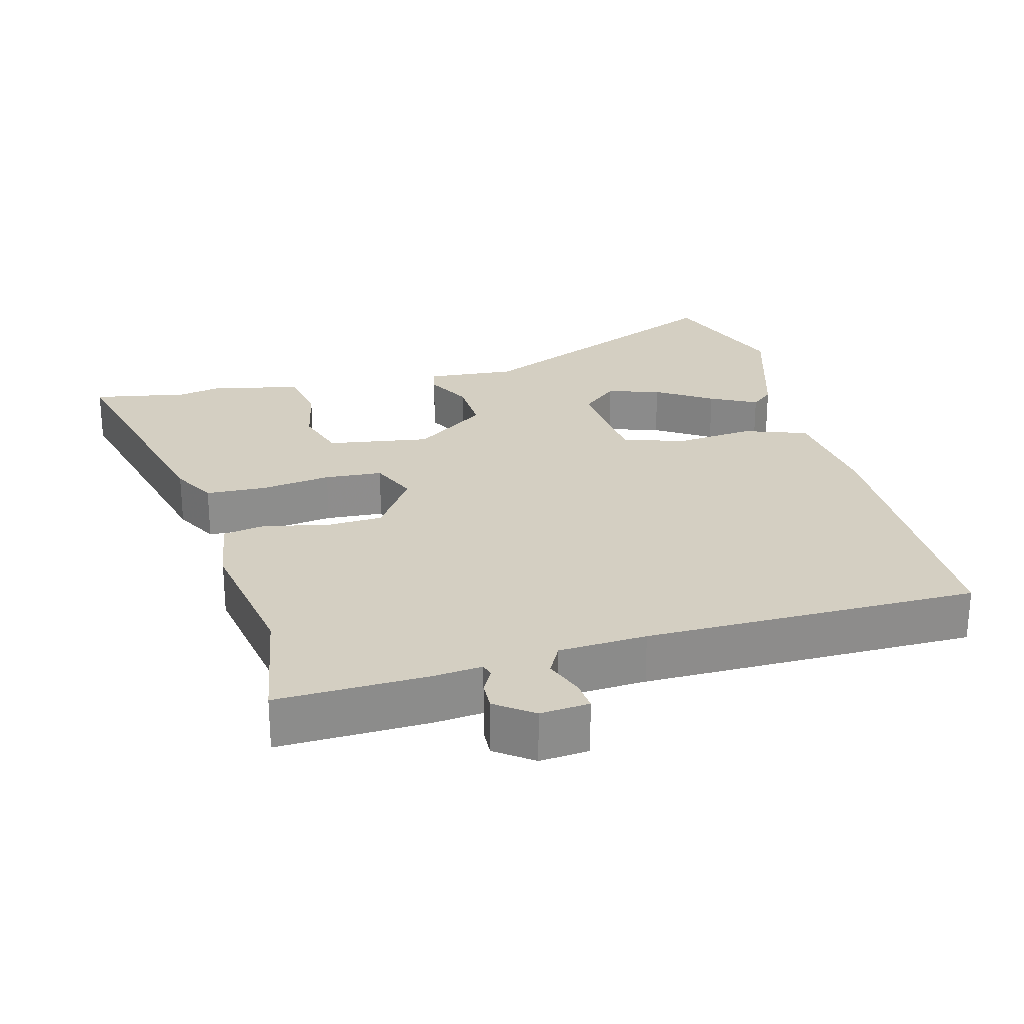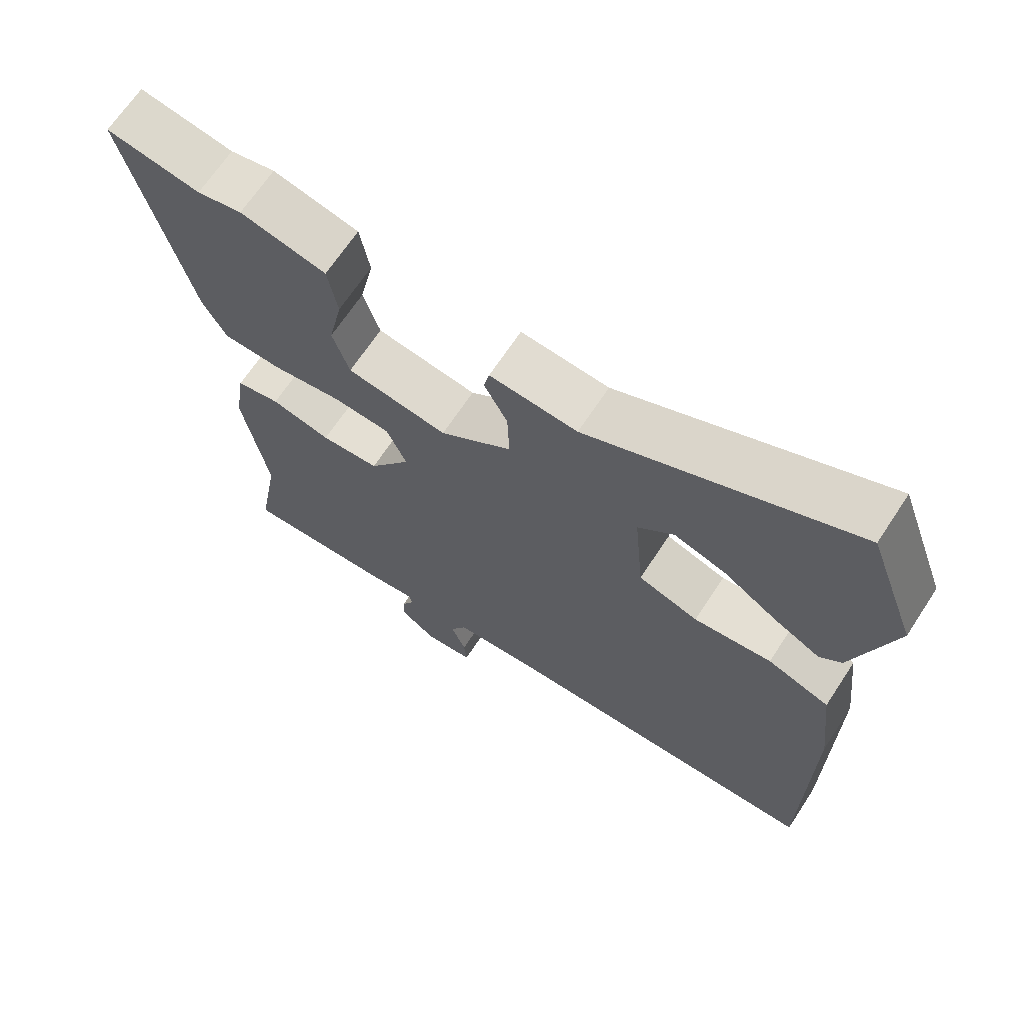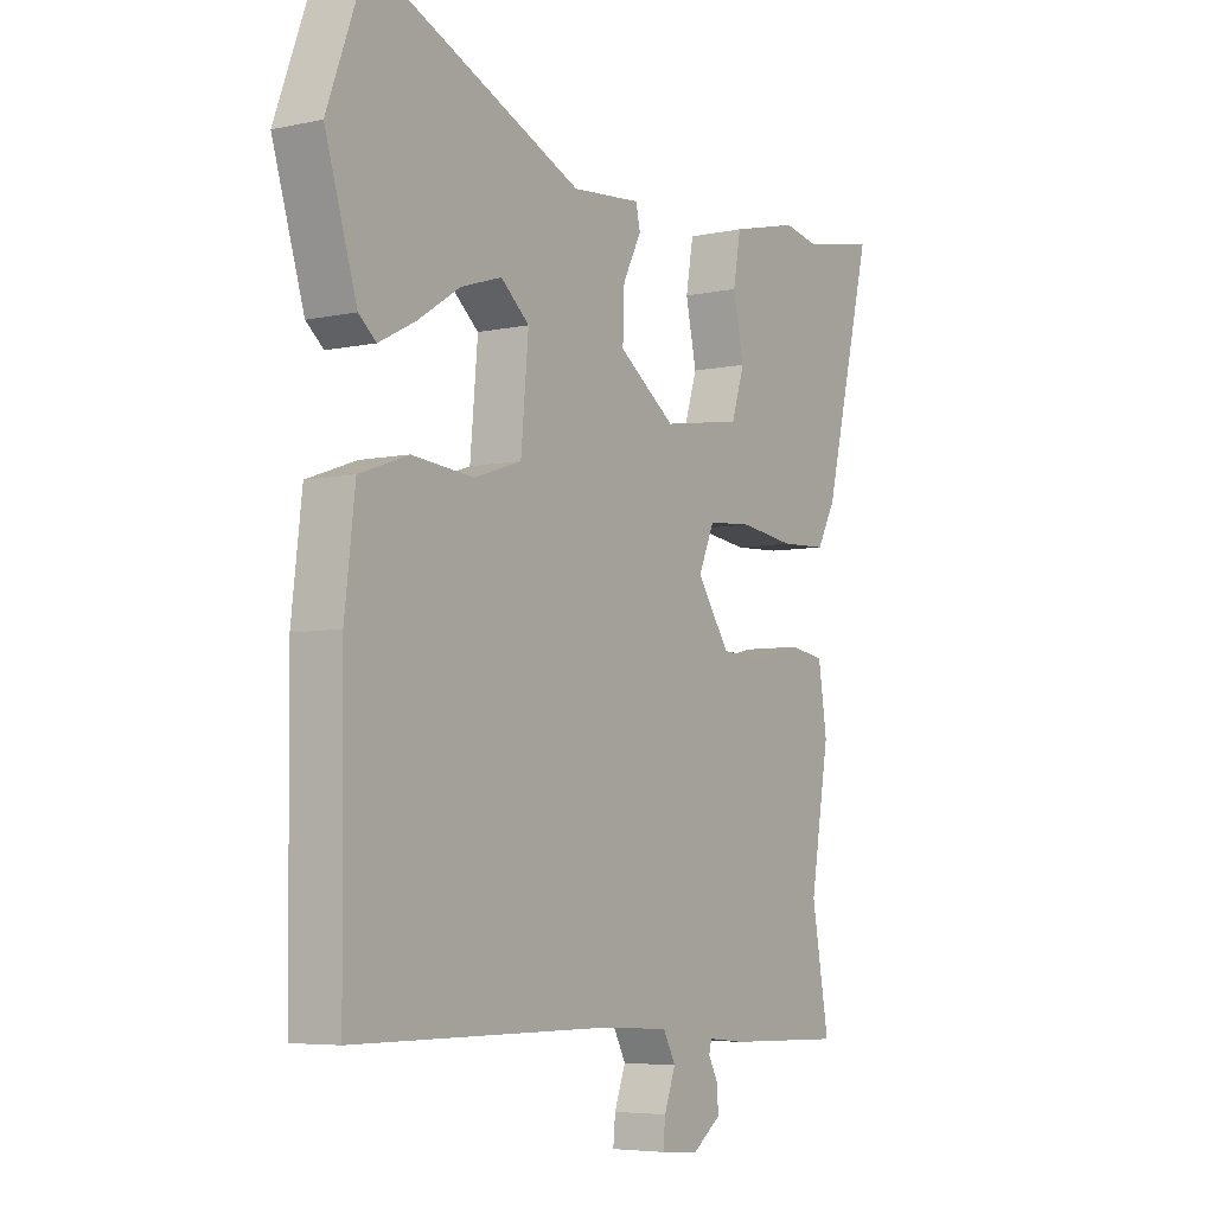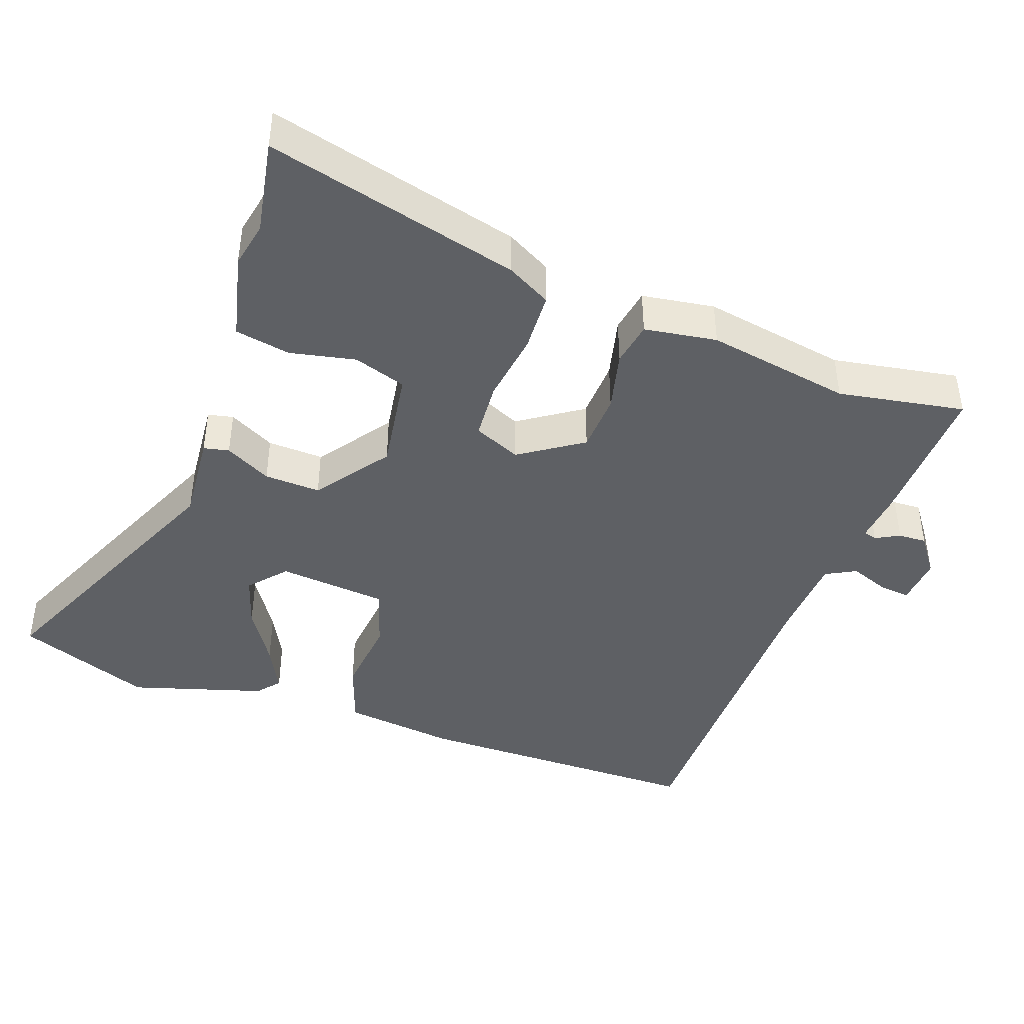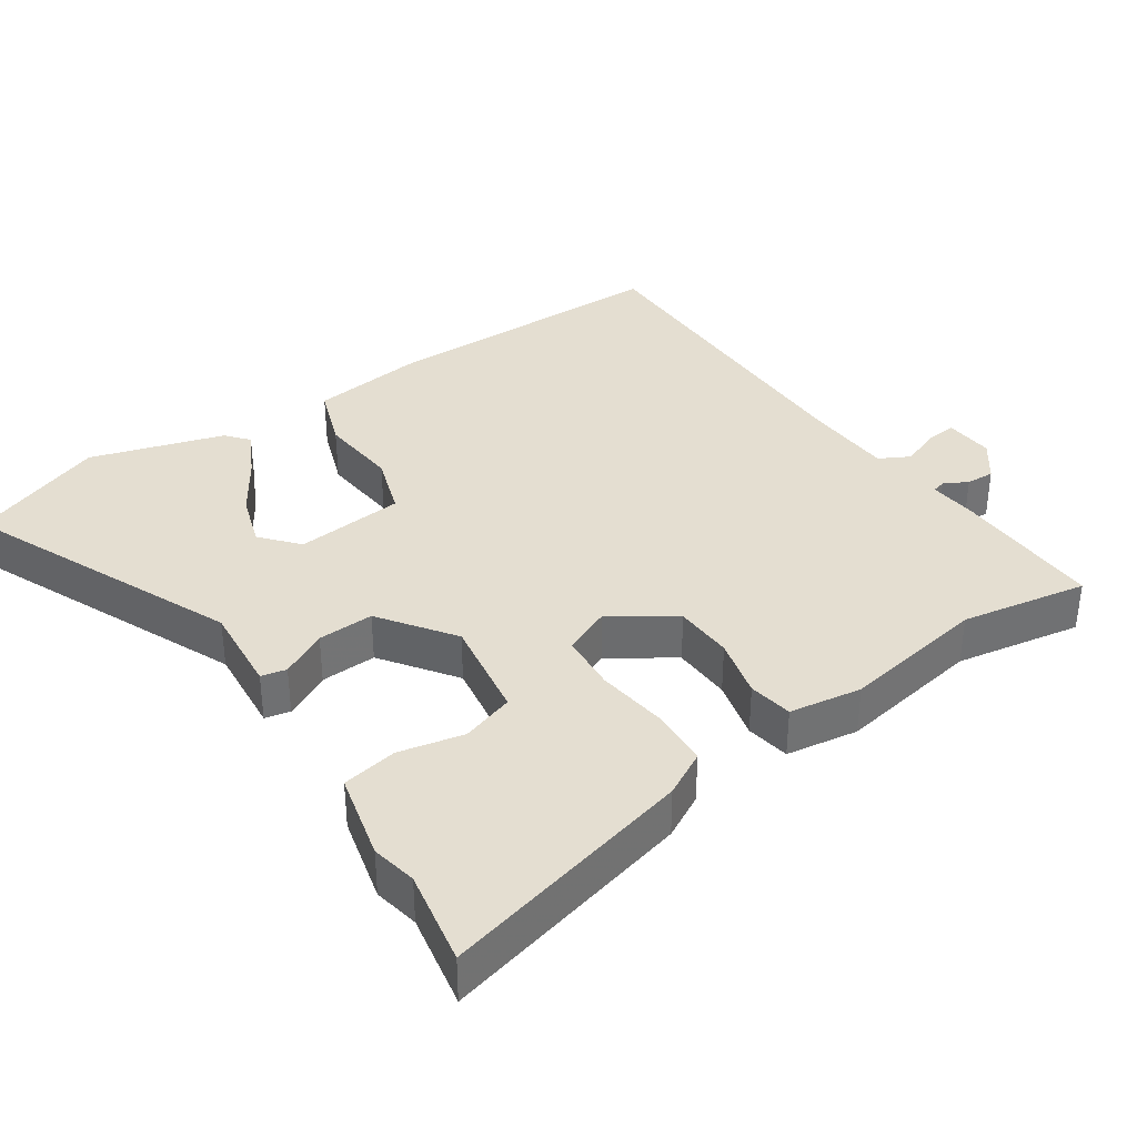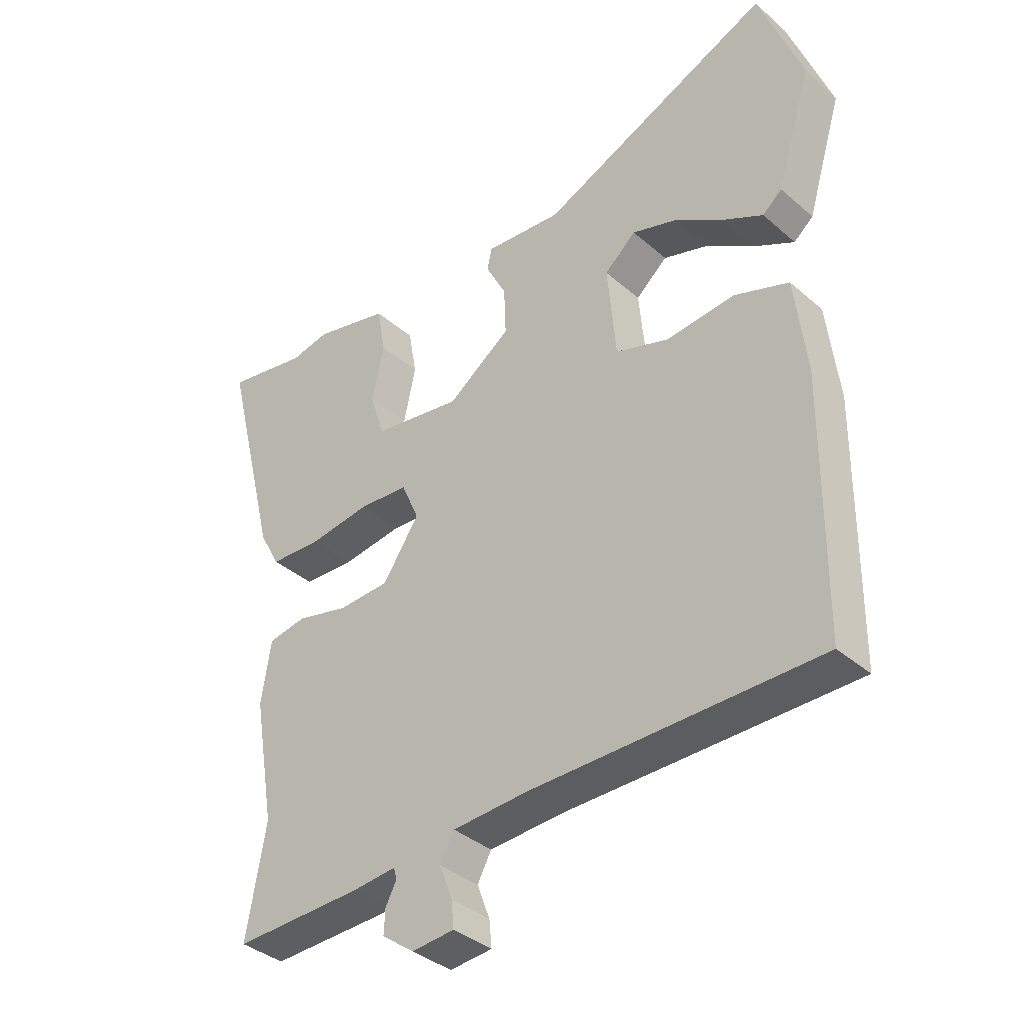
<metadata>
{"format":"obj","ext":"obj","renderer":"f3d","projection":"perspective","resolution":1024,"background":"white","views":[{"elev":25.7,"azim":165.1,"up":"+Y"},{"elev":67.3,"azim":-146.7,"up":"+Z"},{"elev":-5.6,"azim":-56.4,"up":"+Z"},{"elev":-43.1,"azim":70.1,"up":"+Y"},{"elev":36.4,"azim":55.9,"up":"+Y"},{"elev":-37.1,"azim":-138.0,"up":"+Z"}]}
</metadata>
<code>
v 0.475 0.07 -0.357
v 0.507 0.07 -0.537
v 0.293 0.07 -0.531
v 0.223 0.07 -0.524
v 0.218 0.07 -0.543
v 0.236 0.07 -0.577
v 0.238 0.07 -0.617
v 0.185 0.07 -0.656
v 0.115 0.07 -0.65
v 0.119 0.07 -0.607
v 0.14 0.07 -0.551
v 0.117 0.07 -0.508
v -0.008 0.07 -0.501
v -0.481 0.07 -0.499
v -0.485 0.07 -0.083
v -0.466 0.07 0.077
v -0.376 0.07 0.109
v -0.263 0.07 0.098
v -0.176 0.07 0.127
v -0.162 0.07 0.282
v -0.214 0.07 0.327
v -0.289 0.07 0.303
v -0.368 0.07 0.252
v -0.434 0.07 0.218
v -0.466 0.07 0.245
v -0.524 0.07 0.434
v -0.453 0.07 0.626
v -0.068 0.07 0.457
v 0.059 0.07 0.468
v 0.067 0.07 0.432
v 0.033 0.07 0.366
v 0.03 0.07 0.286
v 0.134 0.07 0.211
v 0.28 0.07 0.234
v 0.304 0.07 0.309
v 0.284 0.07 0.402
v 0.298 0.07 0.481
v 0.422 0.07 0.511
v 0.487 0.07 0.498
v 0.622 0.07 0.523
v 0.532 0.07 0.161
v 0.498 0.07 0.098
v 0.413 0.07 0.094
v 0.312 0.07 0.108
v 0.23 0.07 0.102
v 0.201 0.07 0.035
v 0.261 0.07 -0.054
v 0.345 0.07 -0.058
v 0.431 0.07 -0.037
v 0.494 0.07 -0.048
v 0.51 0.07 -0.151
v 0.475 0 -0.357
v 0.507 0 -0.537
v 0.293 0 -0.531
v 0.223 0 -0.524
v 0.218 0 -0.543
v 0.236 0 -0.577
v 0.238 0 -0.617
v 0.185 0 -0.656
v 0.115 0 -0.65
v 0.119 0 -0.607
v 0.14 0 -0.551
v 0.117 0 -0.508
v -0.008 0 -0.501
v -0.481 0 -0.499
v -0.485 0 -0.083
v -0.466 0 0.077
v -0.376 0 0.109
v -0.263 0 0.098
v -0.176 0 0.127
v -0.162 0 0.282
v -0.214 0 0.327
v -0.289 0 0.303
v -0.368 0 0.252
v -0.434 0 0.218
v -0.466 0 0.245
v -0.524 0 0.434
v -0.453 0 0.626
v -0.068 0 0.457
v 0.059 0 0.468
v 0.067 0 0.432
v 0.033 0 0.366
v 0.03 0 0.286
v 0.134 0 0.211
v 0.28 0 0.234
v 0.304 0 0.309
v 0.284 0 0.402
v 0.298 0 0.481
v 0.422 0 0.511
v 0.487 0 0.498
v 0.622 0 0.523
v 0.532 0 0.161
v 0.498 0 0.098
v 0.413 0 0.094
v 0.312 0 0.108
v 0.23 0 0.102
v 0.201 0 0.035
v 0.261 0 -0.054
v 0.345 0 -0.058
v 0.431 0 -0.037
v 0.494 0 -0.048
v 0.51 0 -0.151
f 48 49 50 51
f 47 48 51 1
f 41 42 43 44
f 39 40 41 44
f 39 44 45
f 38 39 45
f 35 36 37 38
f 34 35 38
f 34 38 45
f 33 34 45 46
f 28 29 30 31
f 28 31 32
f 27 28 32
f 22 23 24 25
f 22 25 26 27
f 15 16 17 18
f 13 14 15 18
f 12 13 18 19
f 11 12 19 20
f 9 10 11
f 8 9 11
f 5 6 7 8
f 4 5 8 11
f 1 2 3 4
f 47 1 4 11
f 46 47 11 20
f 33 46 20 21
f 32 33 21
f 27 32 21
f 21 22 27
f 102 101 100 99
f 52 102 99 98
f 95 94 93 92
f 95 92 91 90
f 96 95 90
f 96 90 89
f 89 88 87 86
f 89 86 85
f 96 89 85
f 97 96 85 84
f 82 81 80 79
f 83 82 79
f 83 79 78
f 76 75 74 73
f 78 77 76 73
f 69 68 67 66
f 69 66 65 64
f 70 69 64 63
f 71 70 63 62
f 62 61 60
f 62 60 59
f 59 58 57 56
f 62 59 56 55
f 55 54 53 52
f 62 55 52 98
f 71 62 98 97
f 72 71 97 84
f 72 84 83
f 72 83 78
f 78 73 72
f 1 52 53 2
f 2 53 54 3
f 3 54 55 4
f 4 55 56 5
f 5 56 57 6
f 6 57 58 7
f 7 58 59 8
f 8 59 60 9
f 9 60 61 10
f 10 61 62 11
f 11 62 63 12
f 12 63 64 13
f 13 64 65 14
f 14 65 66 15
f 15 66 67 16
f 16 67 68 17
f 17 68 69 18
f 18 69 70 19
f 19 70 71 20
f 20 71 72 21
f 21 72 73 22
f 22 73 74 23
f 23 74 75 24
f 24 75 76 25
f 25 76 77 26
f 26 77 78 27
f 27 78 79 28
f 28 79 80 29
f 29 80 81 30
f 30 81 82 31
f 31 82 83 32
f 32 83 84 33
f 33 84 85 34
f 34 85 86 35
f 35 86 87 36
f 36 87 88 37
f 37 88 89 38
f 38 89 90 39
f 39 90 91 40
f 40 91 92 41
f 41 92 93 42
f 42 93 94 43
f 43 94 95 44
f 44 95 96 45
f 45 96 97 46
f 46 97 98 47
f 47 98 99 48
f 48 99 100 49
f 49 100 101 50
f 50 101 102 51
f 51 102 52 1

</code>
